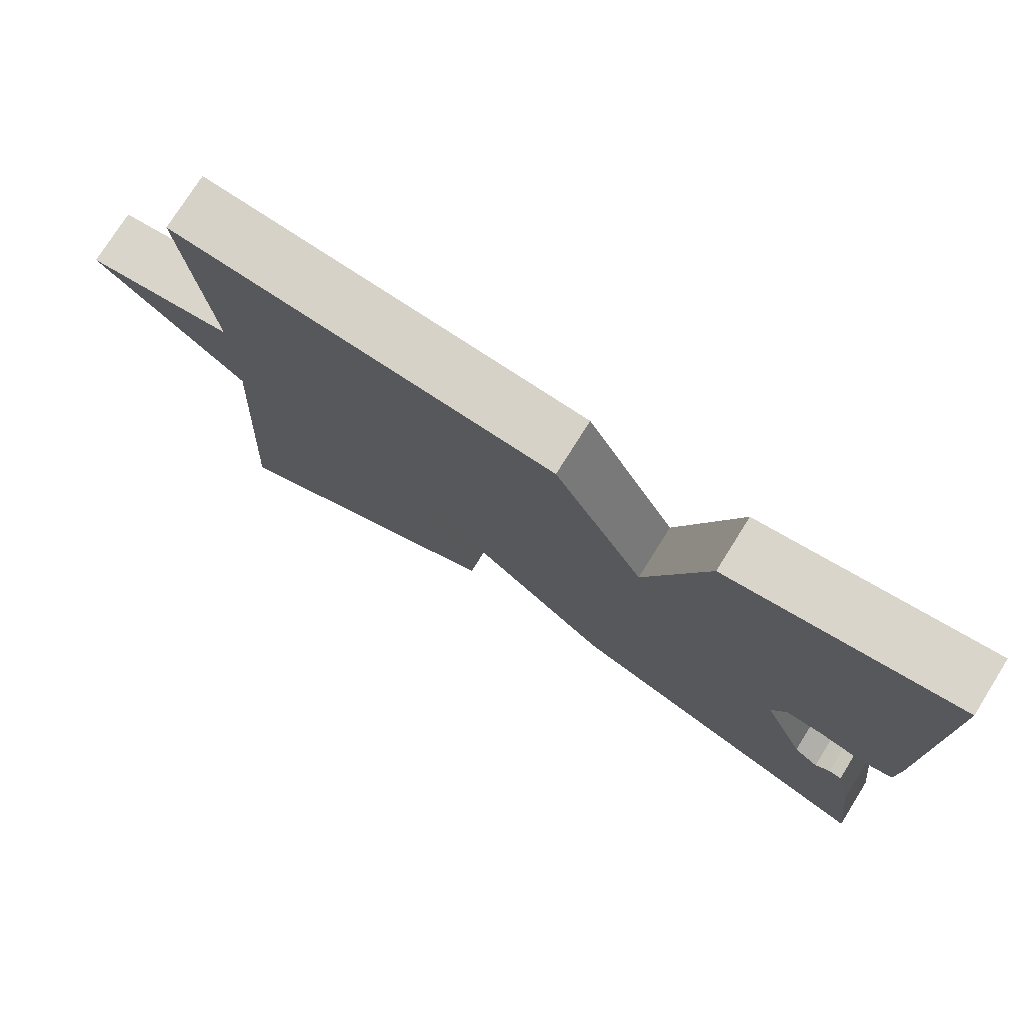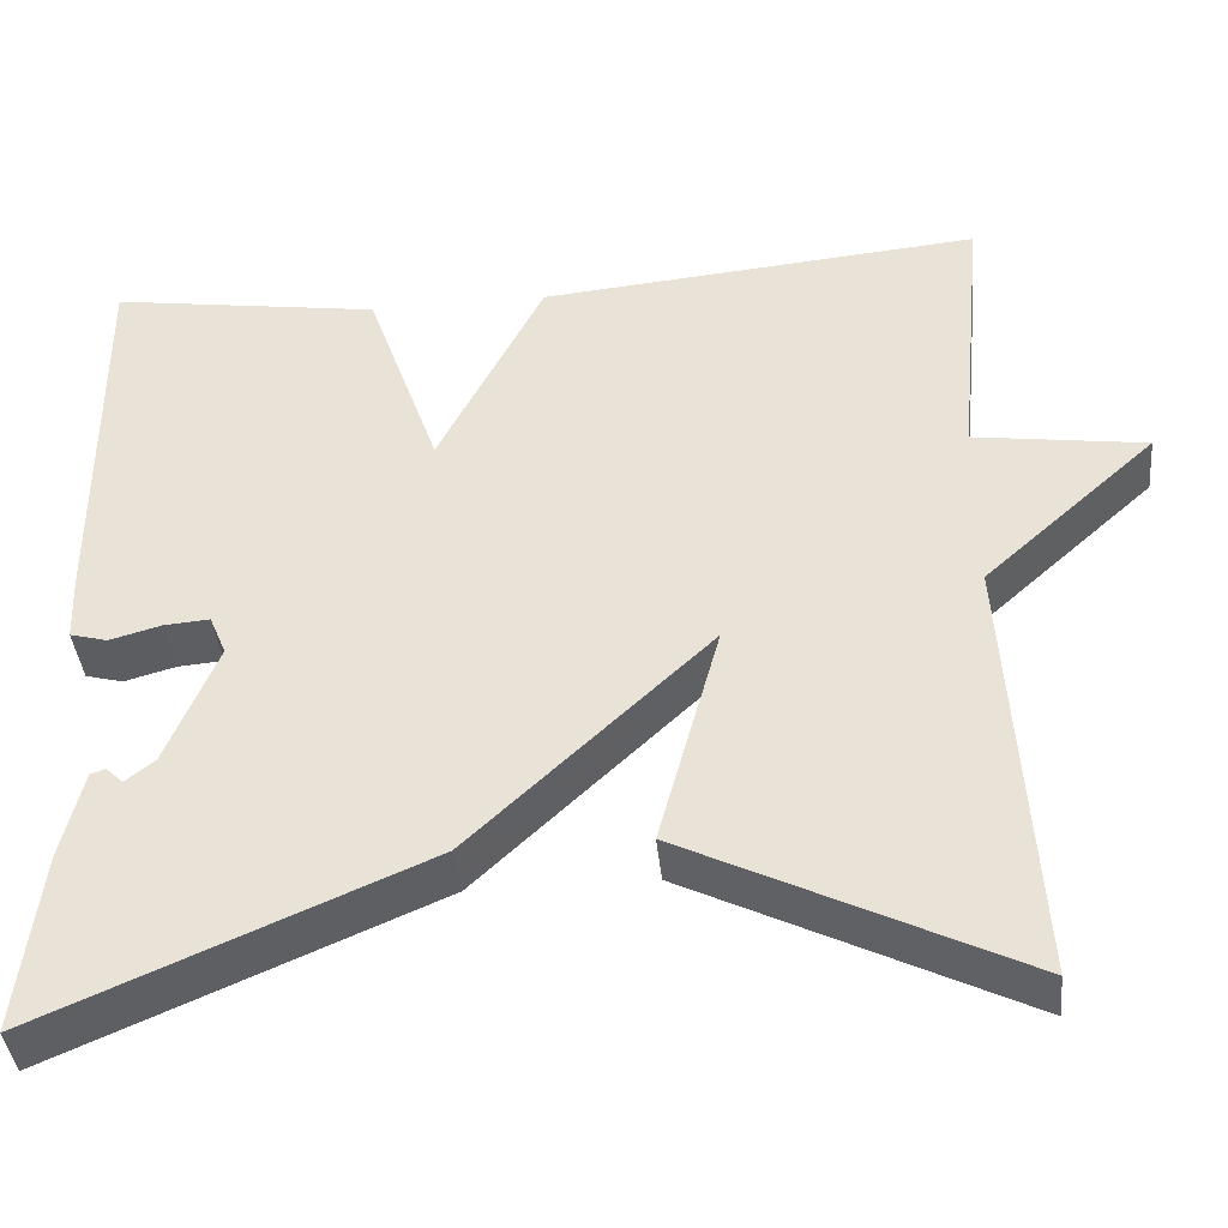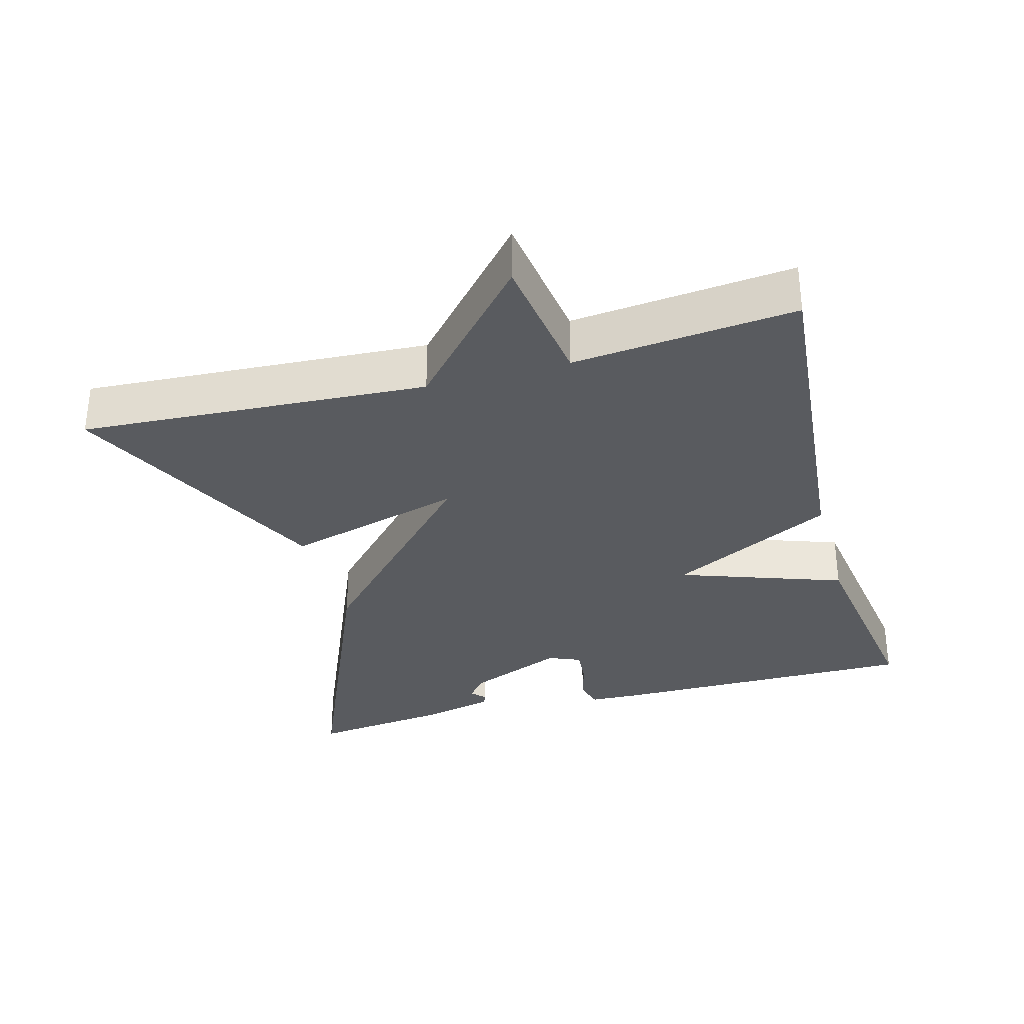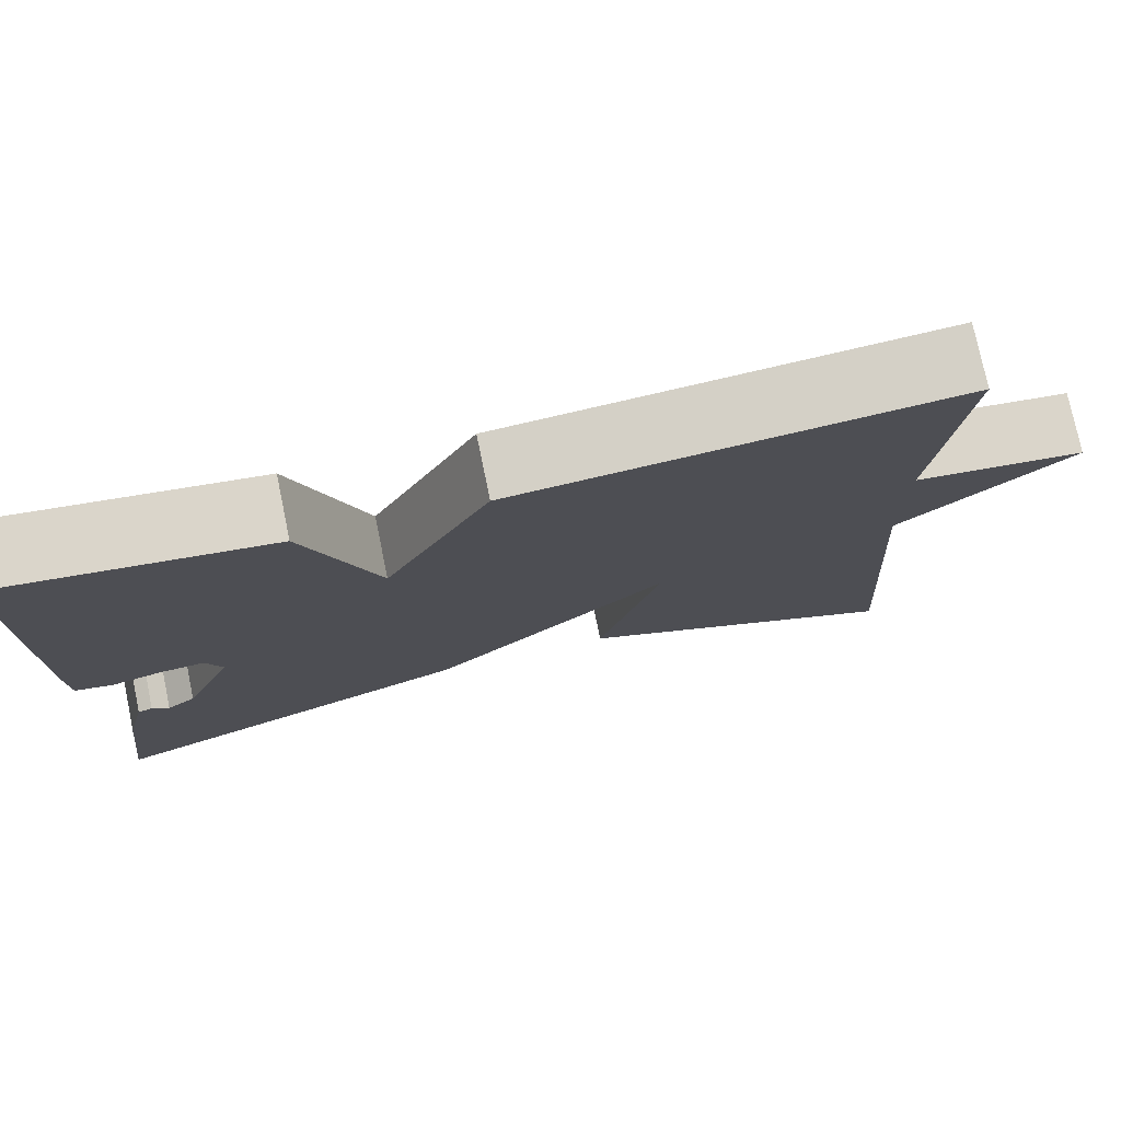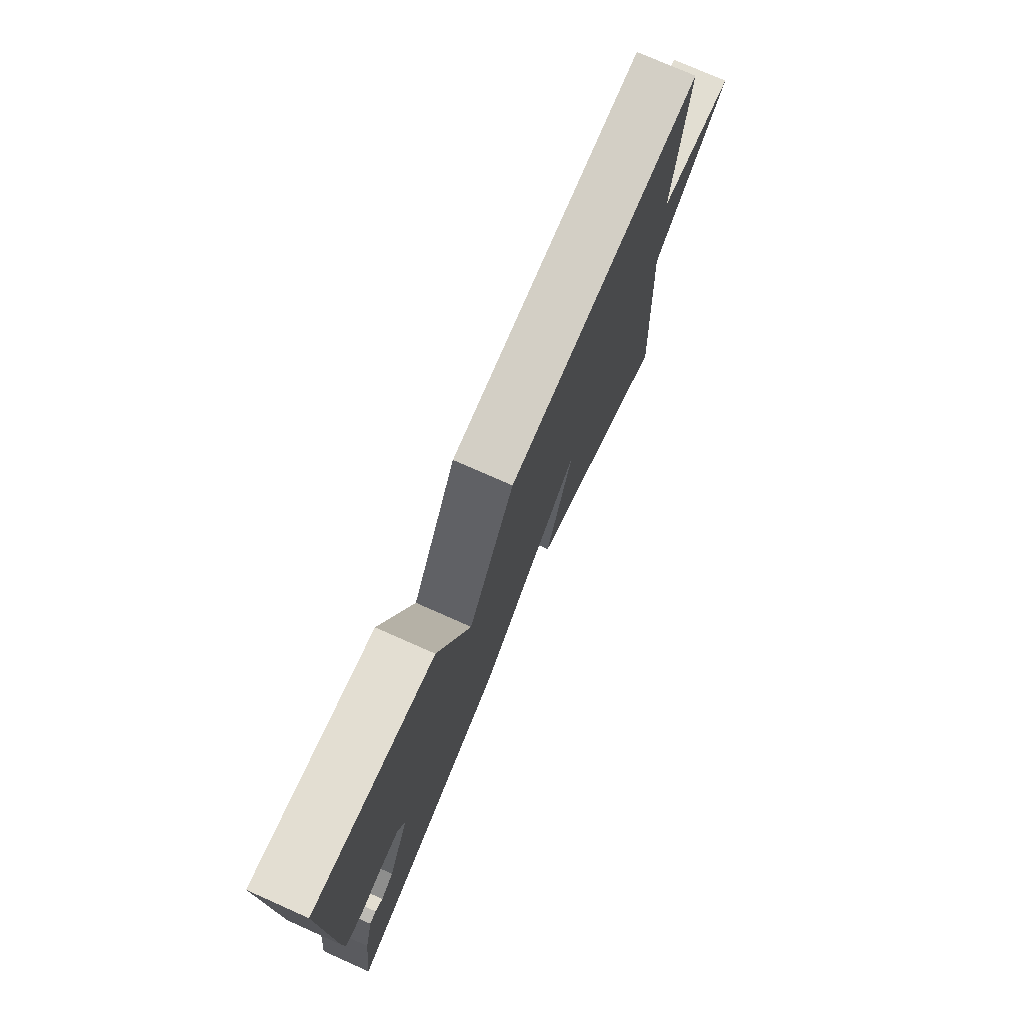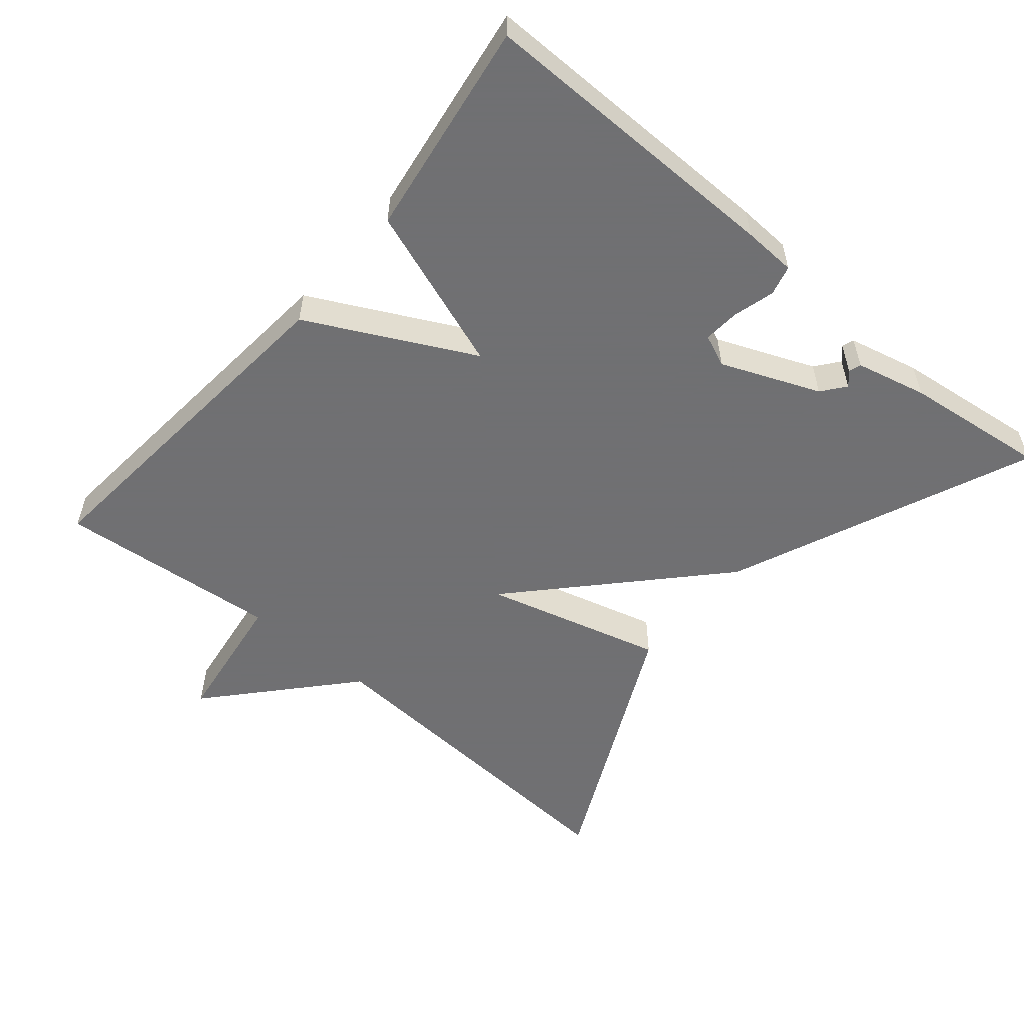
<metadata>
{"format":"obj","ext":"obj","renderer":"f3d","projection":"perspective","resolution":1024,"background":"white","views":[{"elev":76.1,"azim":32.1,"up":"+Z"},{"elev":-40.1,"azim":-174.3,"up":"+Z"},{"elev":-32.3,"azim":-74.5,"up":"+Y"},{"elev":76.4,"azim":168.3,"up":"+Z"},{"elev":75.9,"azim":113.9,"up":"+Z"},{"elev":-55.0,"azim":49.8,"up":"+Y"}]}
</metadata>
<code>
v 0.5 0.07 -0.5
v 0.074 0.07 -0.319
v -0.195 0.07 -0.067
v -0.126 0.07 -0.319
v -0.5 0.07 -0.5
v -0.47 0.07 -0.012
v -0.663 0.07 0.161
v -0.47 0.07 0.188
v -0.5 0.07 0.5
v -0.004 0.07 0.455
v 0.114 0.07 0.224
v 0.196 0.07 0.455
v 0.5 0.07 0.5
v 0.498 0.07 0.064
v 0.495 0.07 -0.01
v 0.453 0.07 -0.021
v 0.395 0.07 -0.005
v 0.344 0.07 -0.001
v 0.325 0.07 -0.046
v 0.382 0.07 -0.184
v 0.415 0.07 -0.21
v 0.434 0.07 -0.192
v 0.451 0.07 -0.198
v 0.475 0.07 -0.298
v 0.5 0 -0.5
v 0.074 0 -0.319
v -0.195 0 -0.067
v -0.126 0 -0.319
v -0.5 0 -0.5
v -0.47 0 -0.012
v -0.663 0 0.161
v -0.47 0 0.188
v -0.5 0 0.5
v -0.004 0 0.455
v 0.114 0 0.224
v 0.196 0 0.455
v 0.5 0 0.5
v 0.498 0 0.064
v 0.495 0 -0.01
v 0.453 0 -0.021
v 0.395 0 -0.005
v 0.344 0 -0.001
v 0.325 0 -0.046
v 0.382 0 -0.184
v 0.415 0 -0.21
v 0.434 0 -0.192
v 0.451 0 -0.198
v 0.475 0 -0.298
f 23 24 1
f 22 23 1
f 21 22 1
f 1 2 3
f 21 1 3
f 20 21 3
f 19 20 3
f 18 19 3
f 15 16 17
f 14 15 17
f 13 14 17
f 12 13 17
f 11 12 17
f 11 17 18
f 8 9 10 11
f 11 18 3
f 8 11 3
f 7 8 3
f 6 7 3
f 3 4 5 6
f 25 48 47
f 25 47 46
f 25 46 45
f 27 26 25
f 27 25 45
f 27 45 44
f 27 44 43
f 27 43 42
f 41 40 39
f 41 39 38
f 41 38 37
f 41 37 36
f 41 36 35
f 42 41 35
f 35 34 33 32
f 27 42 35
f 27 35 32
f 27 32 31
f 27 31 30
f 30 29 28 27
f 1 25 26 2
f 2 26 27 3
f 3 27 28 4
f 4 28 29 5
f 5 29 30 6
f 6 30 31 7
f 7 31 32 8
f 8 32 33 9
f 9 33 34 10
f 10 34 35 11
f 11 35 36 12
f 12 36 37 13
f 13 37 38 14
f 14 38 39 15
f 15 39 40 16
f 16 40 41 17
f 17 41 42 18
f 18 42 43 19
f 19 43 44 20
f 20 44 45 21
f 21 45 46 22
f 22 46 47 23
f 23 47 48 24
f 24 48 25 1

</code>
